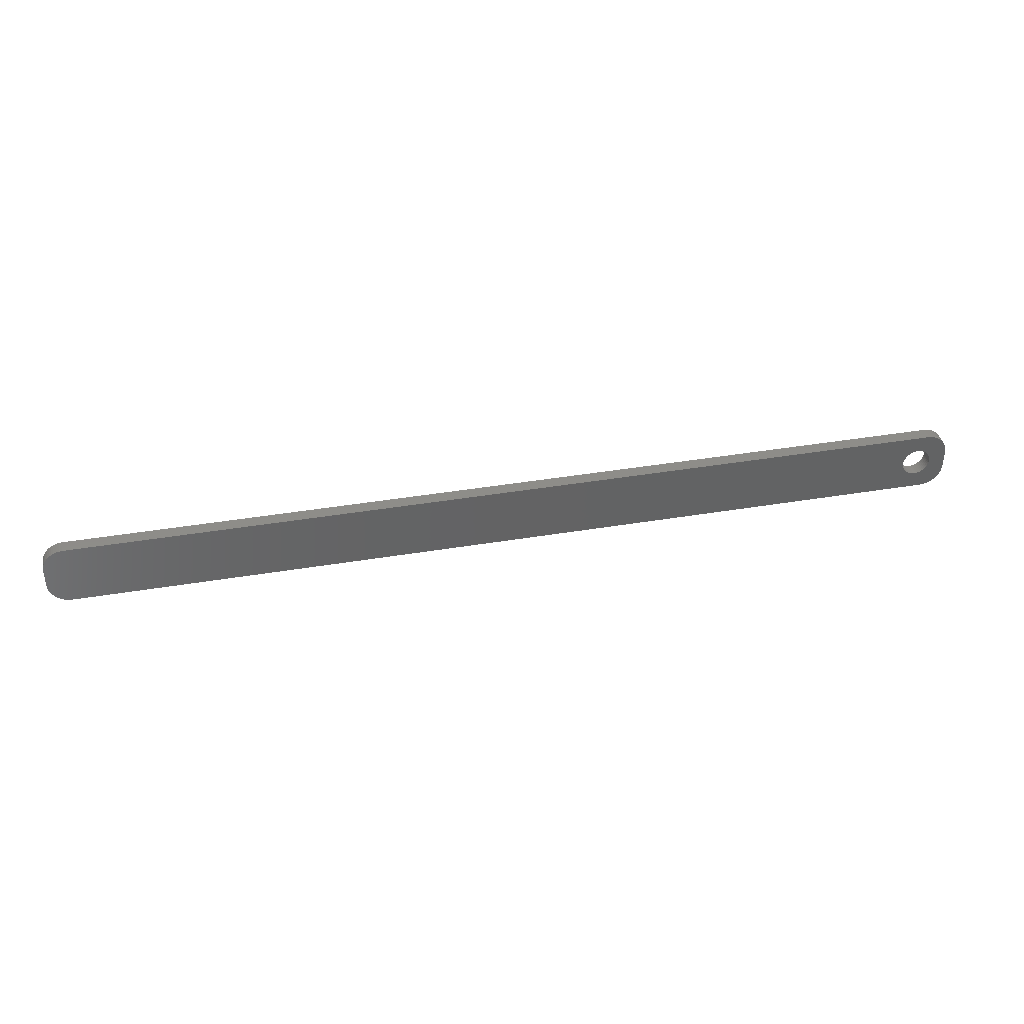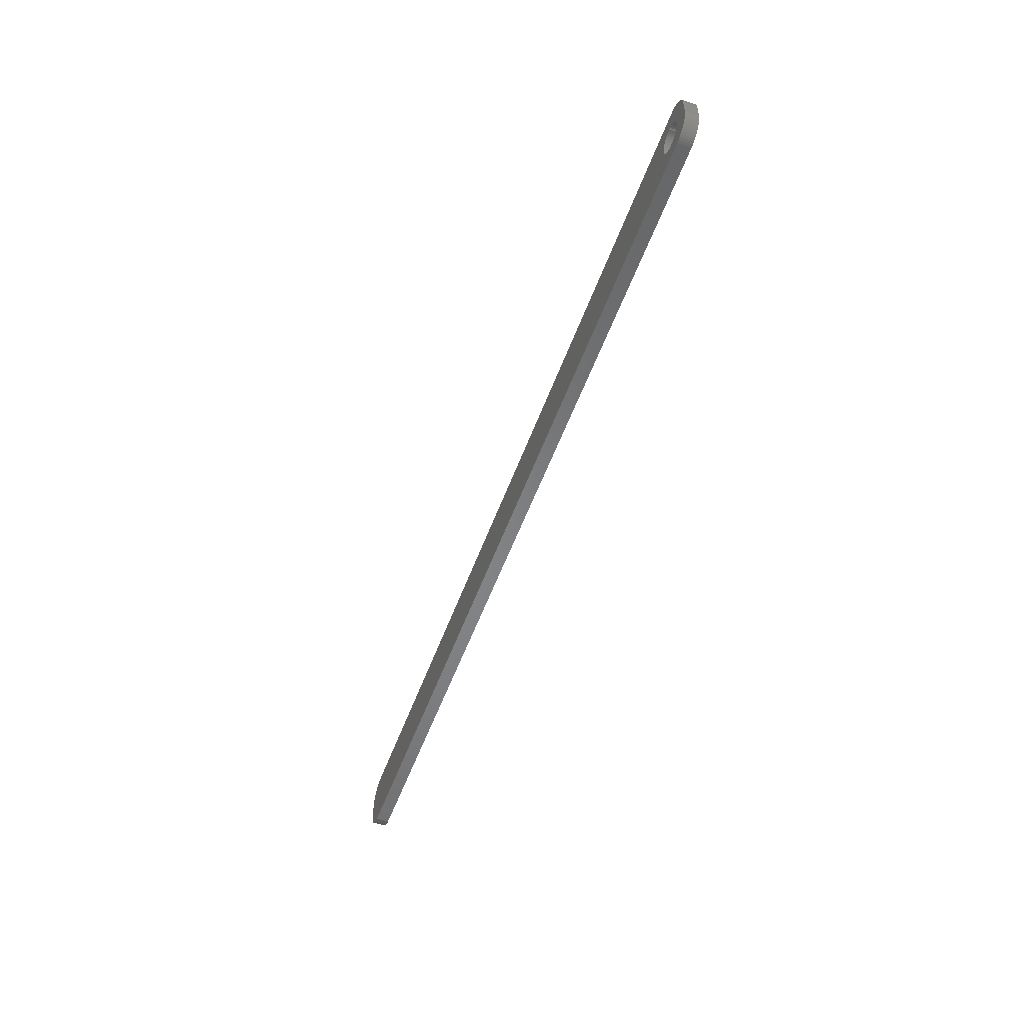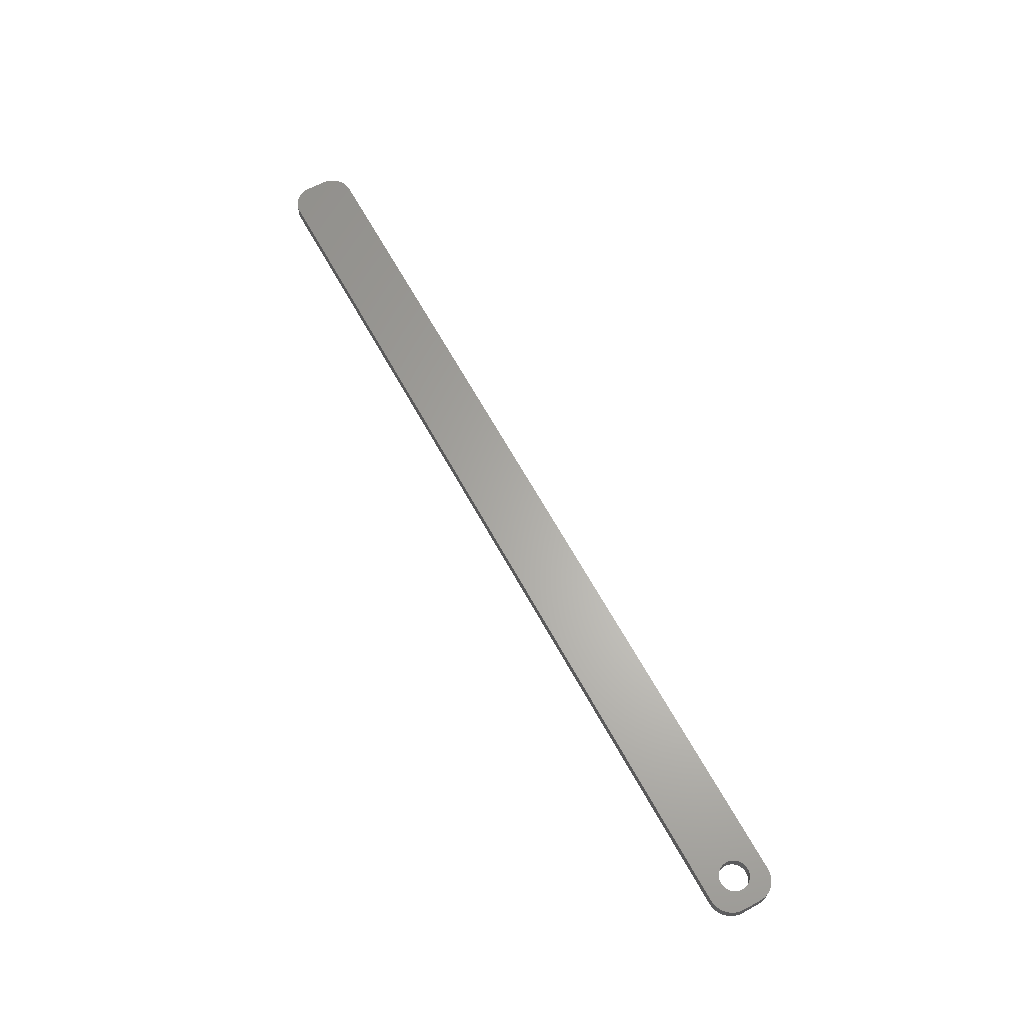
<metadata>
{"format":"stl","ext":"stl","renderer":"f3d","projection":"perspective","resolution":1024,"background":"white","views":[{"elev":38.4,"azim":167.9,"up":"+Y"},{"elev":-52.9,"azim":-109.5,"up":"+Y"},{"elev":63.7,"azim":-118.5,"up":"+Z"}]}
</metadata>
<code>
# stl→obj: 204 verts, 408 faces
v -94.48 1.196 0
v -94.65 1.566 3
v -94.65 1.566 0
v -94.48 1.196 3
v -94.87 1.91 3
v -94.87 1.91 0
v -96.5 3.091 0
v -96.12 2.941 3
v -96.5 3.091 3
v -96.12 2.941 0
v -98.88 2.941 0
v -98.5 3.091 3
v -98.88 2.941 3
v -98.5 3.091 0
v -100.5 1.196 3
v -100.3 1.566 0
v -100.3 1.566 3
v -100.5 1.196 0
v -94.35 -0.8082 0
v -94.28 -0.4073 3
v -94.28 -0.4073 0
v -94.35 -0.8082 3
v -97.3 3.244 0
v -96.89 3.192 3
v -97.3 3.244 3
v -96.89 3.192 0
v -95.76 2.744 0
v -95.43 2.504 3
v -95.76 2.744 3
v -95.43 2.504 0
v -100.7 0.4073 3
v -100.6 0.8082 0
v -100.6 0.8082 3
v -100.7 0.4073 0
v -100.1 1.91 3
v -99.87 2.225 0
v -99.87 2.225 3
v -100.1 1.91 0
v -99.24 2.744 0
v -99.24 2.744 3
v -98.11 3.192 0
v -97.7 3.244 3
v -98.11 3.192 3
v -97.7 3.244 0
v -94.25 0 0
v -94.28 0.4073 3
v -94.28 0.4073 0
v -94.25 0 3
v -94.48 -1.196 0
v -94.48 -1.196 3
v -95.43 -2.504 0
v -95.76 -2.744 3
v -95.43 -2.504 3
v -95.76 -2.744 0
v -94.35 0.8082 3
v -94.35 0.8082 0
v -95.13 2.225 3
v -95.13 2.225 0
v -100.8 0 3
v -100.8 0 0
v 99.81 6.99 3
v 104.5 2 3
v 104.5 2.627 3
v 104.5 -2 3
v 104.3 3.243 3
v 99.81 -6.99 3
v 104.1 3.841 3
v 104.5 -2.627 3
v 103.9 4.409 3
v 104.3 -3.243 3
v 103.5 4.939 3
v 104.1 -3.841 3
v 103.1 5.423 3
v 103.9 -4.409 3
v 102.7 5.853 3
v 103.5 -4.939 3
v 102.2 6.222 3
v 103.1 -5.423 3
v 101.6 6.524 3
v 102.7 -5.853 3
v 101 6.755 3
v 102.2 -6.222 3
v 100.4 6.911 3
v 101.6 -6.524 3
v 101 -6.755 3
v 100.4 -6.911 3
v -99.81 6.99 3
v -100.4 6.911 3
v -101 6.755 3
v -101.6 6.524 3
v -99.57 2.504 3
v -102.2 6.222 3
v -102.7 5.853 3
v -103.1 5.423 3
v -103.5 4.939 3
v -94.65 -1.566 3
v -94.87 -1.91 3
v -95.13 -2.225 3
v -99.81 -6.99 3
v -96.12 -2.941 3
v -96.5 -3.091 3
v -96.89 -3.192 3
v -97.3 -3.244 3
v -97.7 -3.244 3
v -98.11 -3.192 3
v -98.5 -3.091 3
v -98.88 -2.941 3
v -100.4 -6.911 3
v -99.24 -2.744 3
v -101.6 -6.524 3
v -99.57 -2.504 3
v -102.7 -5.853 3
v -99.87 -2.225 3
v -103.5 -4.939 3
v -100.1 -1.91 3
v -104.1 -3.841 3
v -100.3 -1.566 3
v -104.5 -2.627 3
v -100.5 -1.196 3
v -104.5 -2 3
v -100.6 -0.8082 3
v -100.7 -0.4073 3
v -101 -6.755 3
v -103.9 4.409 3
v -104.1 3.841 3
v -104.5 2 3
v -104.3 3.243 3
v -104.5 2.627 3
v -102.2 -6.222 3
v -103.1 -5.423 3
v -103.9 -4.409 3
v -104.3 -3.243 3
v -99.57 2.504 0
v -94.87 -1.91 0
v -94.65 -1.566 0
v -97.3 -3.244 0
v -97.7 -3.244 0
v -100.6 -0.8082 0
v -100.5 -1.196 0
v -100.3 -1.566 0
v -96.89 -3.192 0
v 99.81 -6.99 0
v 104.5 -2 0
v 104.5 -2.627 0
v 104.5 2 0
v 104.3 -3.243 0
v 99.81 6.99 0
v 104.1 -3.841 0
v 104.5 2.627 0
v 103.9 -4.409 0
v 104.3 3.243 0
v 103.5 -4.939 0
v 104.1 3.841 0
v 103.1 -5.423 0
v 103.9 4.409 0
v 102.7 -5.853 0
v 103.5 4.939 0
v 102.2 -6.222 0
v 103.1 5.423 0
v 101.6 -6.524 0
v 102.7 5.853 0
v 101 -6.755 0
v 102.2 6.222 0
v 100.4 -6.911 0
v 101.6 6.524 0
v 101 6.755 0
v 100.4 6.911 0
v -95.13 -2.225 0
v -99.81 -6.99 0
v -96.12 -2.941 0
v -96.5 -3.091 0
v -98.11 -3.192 0
v -98.5 -3.091 0
v -98.88 -2.941 0
v -100.4 -6.911 0
v -99.24 -2.744 0
v -101 -6.755 0
v -101.6 -6.524 0
v -99.57 -2.504 0
v -102.2 -6.222 0
v -102.7 -5.853 0
v -99.87 -2.225 0
v -103.1 -5.423 0
v -103.5 -4.939 0
v -100.1 -1.91 0
v -99.81 6.99 0
v -100.4 6.911 0
v -101.6 6.524 0
v -102.7 5.853 0
v -103.5 4.939 0
v -104.1 3.841 0
v -104.5 2.627 0
v -104.5 2 0
v -101 6.755 0
v -103.9 -4.409 0
v -104.1 -3.841 0
v -104.5 -2 0
v -104.3 -3.243 0
v -104.5 -2.627 0
v -102.2 6.222 0
v -103.1 5.423 0
v -100.7 -0.4073 0
v -103.9 4.409 0
v -104.3 3.243 0
f 1 2 3
f 2 1 4
f 3 5 6
f 5 3 2
f 7 8 9
f 8 7 10
f 11 12 13
f 12 11 14
f 15 16 17
f 16 15 18
f 19 20 21
f 20 19 22
f 23 24 25
f 24 23 26
f 27 28 29
f 28 27 30
f 31 32 33
f 32 31 34
f 35 36 37
f 36 35 38
f 39 13 40
f 13 39 11
f 41 42 43
f 42 41 44
f 45 46 47
f 46 45 48
f 49 22 19
f 22 49 50
f 51 52 53
f 52 51 54
f 47 55 56
f 55 47 46
f 56 4 1
f 4 56 55
f 30 57 28
f 57 30 58
f 6 57 58
f 57 6 5
f 44 25 42
f 25 44 23
f 26 9 24
f 9 26 7
f 10 29 8
f 29 10 27
f 59 34 31
f 34 59 60
f 61 62 63
f 62 61 64
f 61 63 65
f 66 64 61
f 61 65 67
f 64 66 68
f 61 67 69
f 68 66 70
f 61 69 71
f 70 66 72
f 61 71 73
f 72 66 74
f 61 73 75
f 74 66 76
f 61 75 77
f 76 66 78
f 61 77 79
f 78 66 80
f 61 79 81
f 80 66 82
f 61 81 83
f 82 66 84
f 84 66 85
f 85 66 86
f 61 48 66
f 61 46 48
f 61 55 46
f 61 4 55
f 61 2 4
f 61 5 2
f 61 57 5
f 87 57 61
f 57 87 28
f 28 87 29
f 29 87 8
f 8 87 9
f 9 87 24
f 24 87 25
f 25 87 42
f 87 43 42
f 87 12 43
f 87 13 12
f 88 13 87
f 13 88 40
f 89 40 88
f 90 40 89
f 40 90 91
f 92 91 90
f 93 91 92
f 91 93 37
f 94 37 93
f 95 37 94
f 37 95 35
f 20 66 48
f 22 66 20
f 50 66 22
f 96 66 50
f 97 66 96
f 98 66 97
f 99 98 53
f 99 53 52
f 99 52 100
f 99 100 101
f 99 101 102
f 99 102 103
f 99 103 104
f 98 99 66
f 105 99 104
f 106 99 105
f 107 99 106
f 108 107 109
f 110 109 111
f 112 111 113
f 114 113 115
f 116 115 117
f 107 108 99
f 118 117 119
f 120 119 121
f 120 121 122
f 120 122 59
f 109 123 108
f 124 35 95
f 125 35 124
f 120 59 126
f 35 125 17
f 119 120 118
f 127 17 125
f 109 110 123
f 128 17 127
f 111 129 110
f 17 128 15
f 111 112 129
f 126 15 128
f 113 130 112
f 15 126 33
f 113 114 130
f 33 126 31
f 115 131 114
f 31 126 59
f 115 116 131
f 117 132 116
f 117 118 132
f 33 18 15
f 18 33 32
f 17 38 35
f 38 17 16
f 14 43 12
f 43 14 41
f 133 40 91
f 40 133 39
f 36 91 37
f 91 36 133
f 134 96 135
f 96 134 97
f 136 104 103
f 104 136 137
f 119 138 121
f 138 119 139
f 117 139 119
f 139 117 140
f 141 103 102
f 103 141 136
f 21 48 45
f 48 21 20
f 142 143 144
f 143 142 145
f 142 144 146
f 147 145 142
f 142 146 148
f 145 147 149
f 142 148 150
f 149 147 151
f 142 150 152
f 151 147 153
f 142 152 154
f 153 147 155
f 142 154 156
f 155 147 157
f 142 156 158
f 157 147 159
f 142 158 160
f 159 147 161
f 142 160 162
f 161 147 163
f 142 162 164
f 163 147 165
f 165 147 166
f 166 147 167
f 142 45 147
f 142 21 45
f 142 19 21
f 142 49 19
f 142 135 49
f 142 134 135
f 142 168 134
f 169 168 142
f 168 169 51
f 51 169 54
f 54 169 170
f 170 169 171
f 171 169 141
f 141 169 136
f 136 169 137
f 169 172 137
f 169 173 172
f 169 174 173
f 175 174 169
f 174 175 176
f 177 176 175
f 178 176 177
f 176 178 179
f 180 179 178
f 181 179 180
f 179 181 182
f 183 182 181
f 184 182 183
f 182 184 185
f 47 147 45
f 56 147 47
f 1 147 56
f 3 147 1
f 6 147 3
f 58 147 6
f 186 58 30
f 186 30 27
f 186 27 10
f 186 10 7
f 186 7 26
f 186 26 23
f 186 23 44
f 58 186 147
f 41 186 44
f 14 186 41
f 11 186 14
f 187 11 39
f 188 39 133
f 189 133 36
f 190 36 38
f 191 38 16
f 11 187 186
f 192 16 18
f 193 18 32
f 193 32 34
f 193 34 60
f 39 194 187
f 195 185 184
f 196 185 195
f 193 60 197
f 185 196 140
f 18 193 192
f 198 140 196
f 39 188 194
f 199 140 198
f 133 200 188
f 140 199 139
f 133 189 200
f 197 139 199
f 36 201 189
f 139 197 138
f 36 190 201
f 138 197 202
f 38 203 190
f 202 197 60
f 38 191 203
f 16 204 191
f 16 192 204
f 171 102 101
f 102 171 141
f 54 100 52
f 100 54 170
f 170 101 100
f 101 170 171
f 168 53 98
f 53 168 51
f 135 50 49
f 50 135 96
f 176 111 109
f 111 176 179
f 172 106 105
f 106 172 173
f 137 105 104
f 105 137 172
f 113 185 115
f 185 113 182
f 179 113 111
f 113 179 182
f 121 202 122
f 202 121 138
f 122 60 59
f 60 122 202
f 168 97 134
f 97 168 98
f 174 109 107
f 109 174 176
f 115 140 117
f 140 115 185
f 173 107 106
f 107 173 174
f 197 126 193
f 126 197 120
f 147 87 61
f 87 147 186
f 169 66 99
f 66 169 142
f 183 112 130
f 112 183 181
f 68 143 64
f 143 68 144
f 142 86 66
f 86 142 164
f 196 132 198
f 132 196 116
f 178 123 110
f 123 178 177
f 180 110 129
f 110 180 178
f 177 108 123
f 108 177 175
f 76 150 74
f 150 76 152
f 65 153 67
f 153 65 151
f 71 159 73
f 159 71 157
f 159 75 73
f 75 159 161
f 167 61 83
f 61 167 147
f 165 81 79
f 81 165 166
f 166 83 81
f 83 166 167
f 186 88 87
f 88 186 187
f 191 124 203
f 124 191 125
f 199 120 197
f 120 199 118
f 198 118 199
f 118 198 132
f 195 116 196
f 116 195 131
f 183 114 184
f 114 183 130
f 184 131 195
f 131 184 114
f 181 129 112
f 129 181 180
f 64 145 62
f 145 64 143
f 63 151 65
f 151 63 149
f 70 144 68
f 144 70 146
f 72 146 70
f 146 72 148
f 74 148 72
f 148 74 150
f 156 78 80
f 78 156 154
f 158 80 82
f 80 158 156
f 78 152 76
f 152 78 154
f 162 84 85
f 84 162 160
f 160 82 84
f 82 160 158
f 164 85 86
f 85 164 162
f 67 155 69
f 155 67 153
f 161 77 75
f 77 161 163
f 163 79 77
f 79 163 165
f 189 94 93
f 94 189 201
f 194 90 89
f 90 194 188
f 204 125 191
f 125 204 127
f 175 99 108
f 99 175 169
f 62 149 63
f 149 62 145
f 69 157 71
f 157 69 155
f 190 94 201
f 94 190 95
f 187 89 88
f 89 187 194
f 193 128 192
f 128 193 126
f 192 127 204
f 127 192 128
f 200 93 92
f 93 200 189
f 188 92 90
f 92 188 200
f 203 95 190
f 95 203 124

</code>
